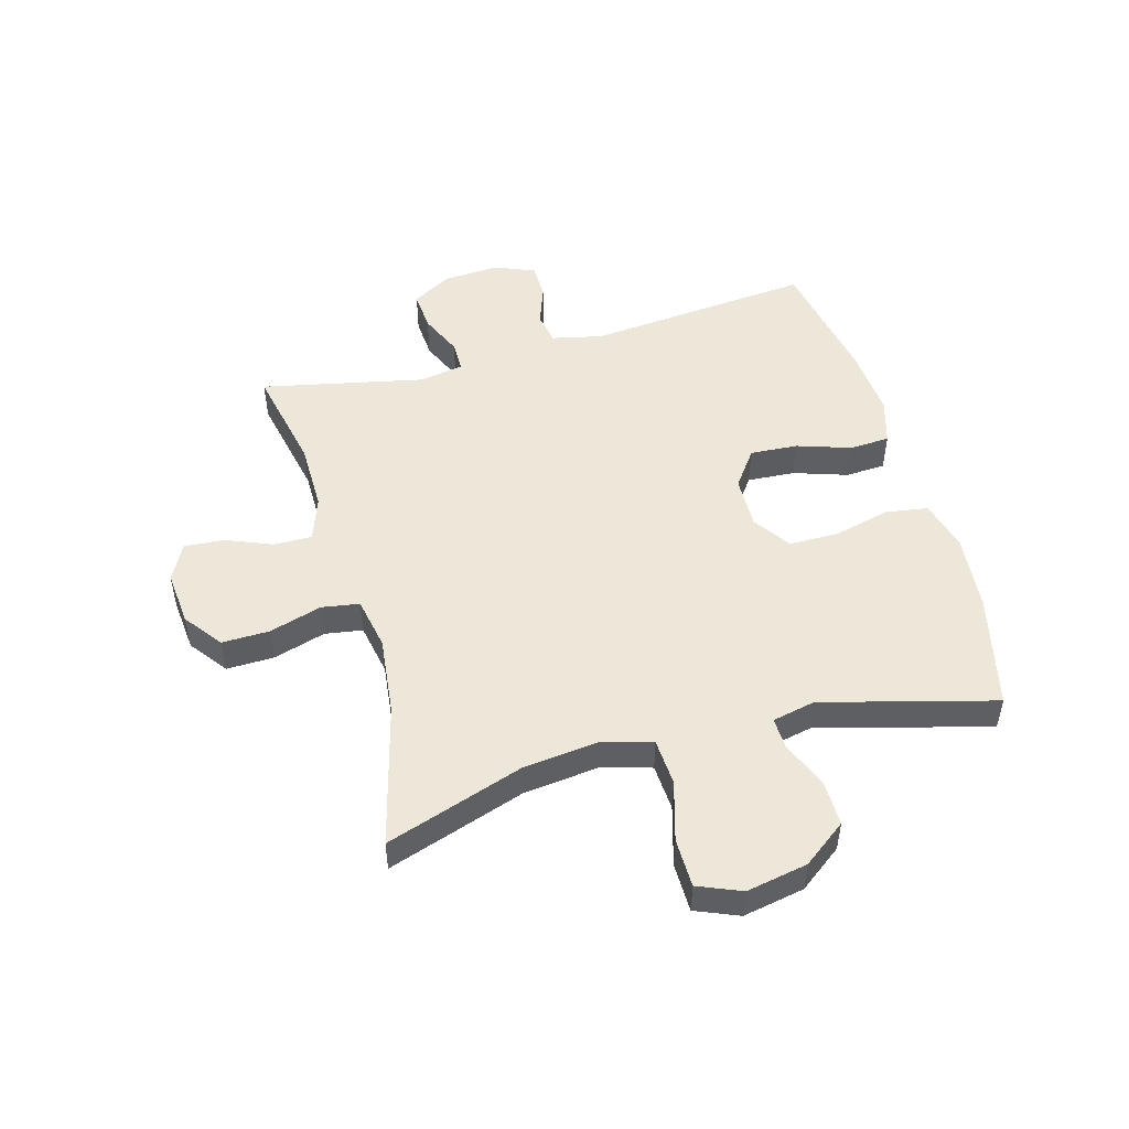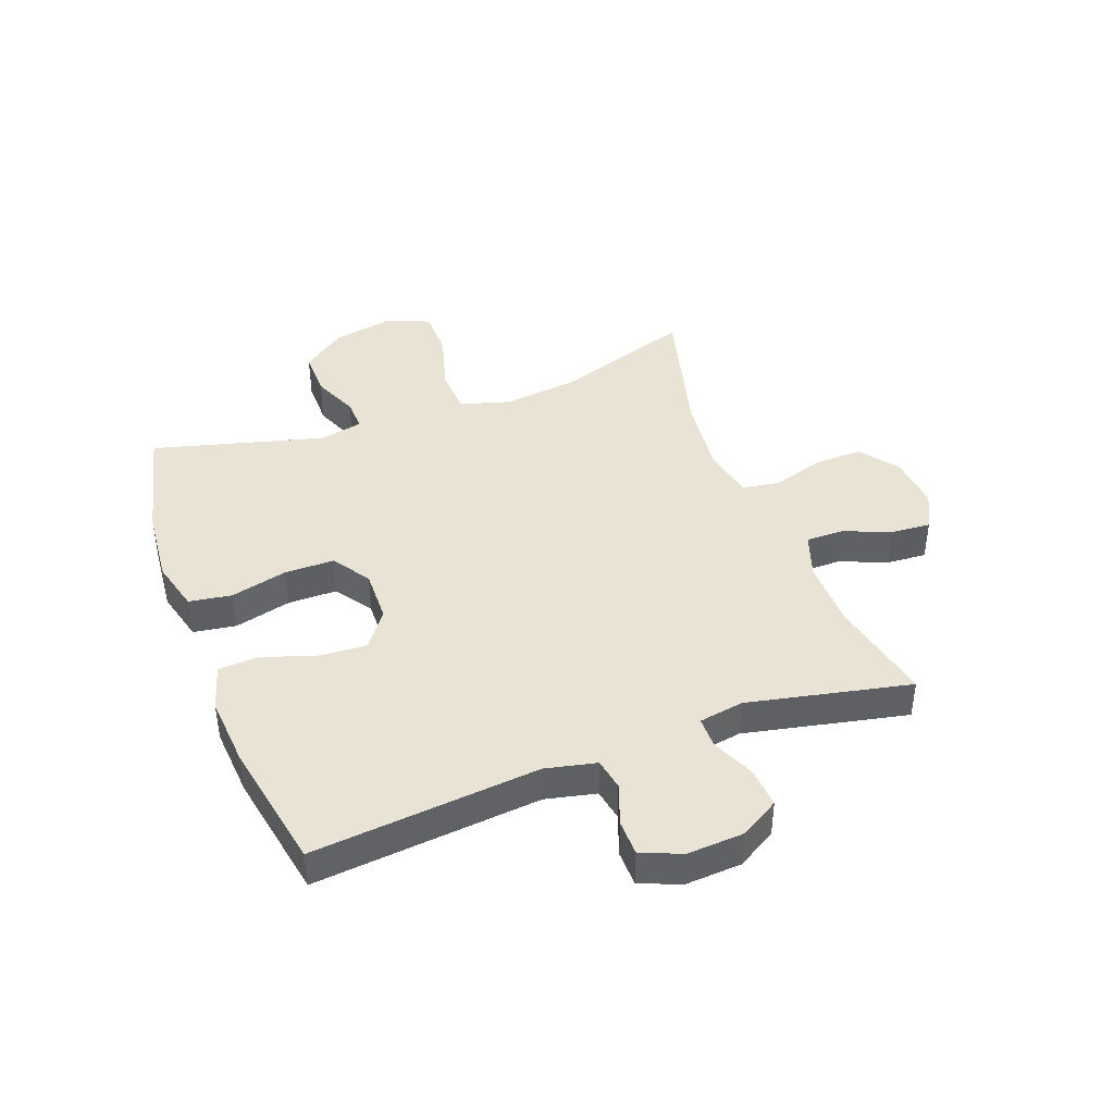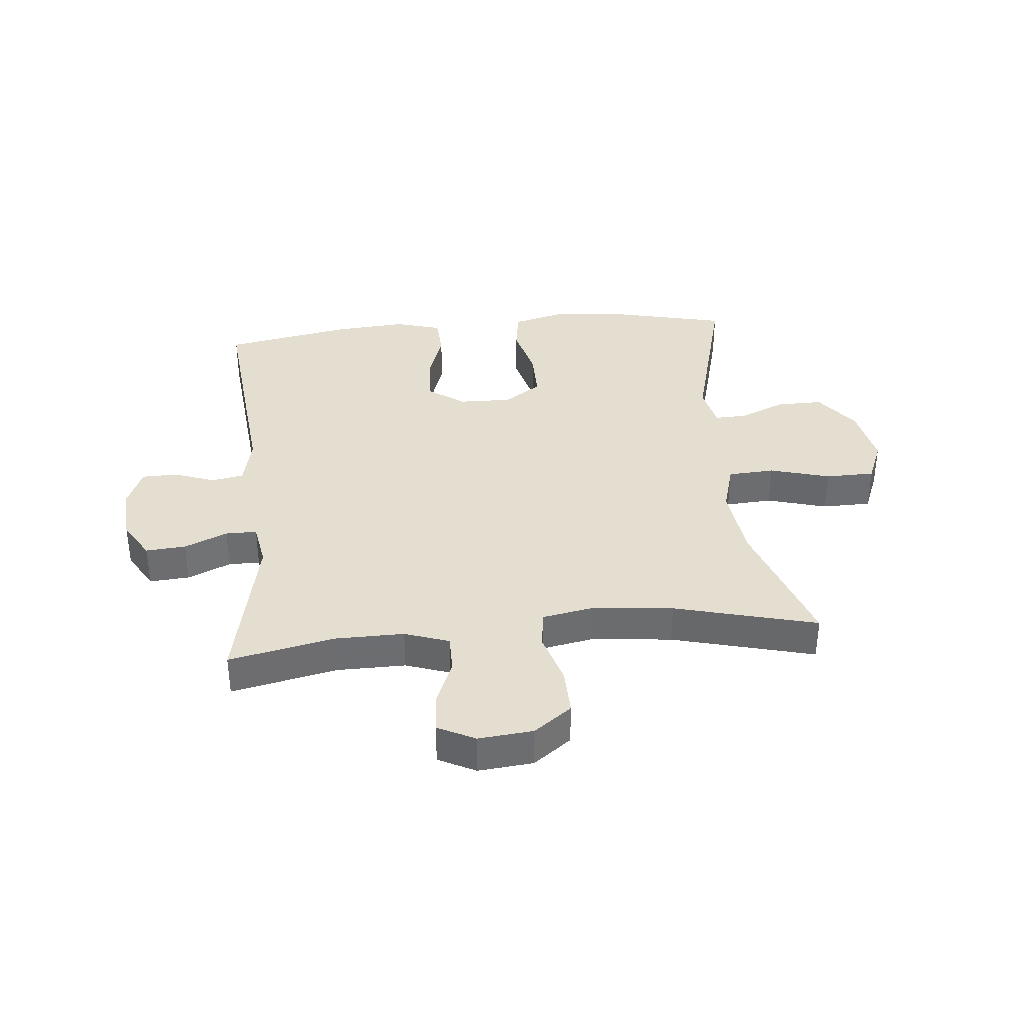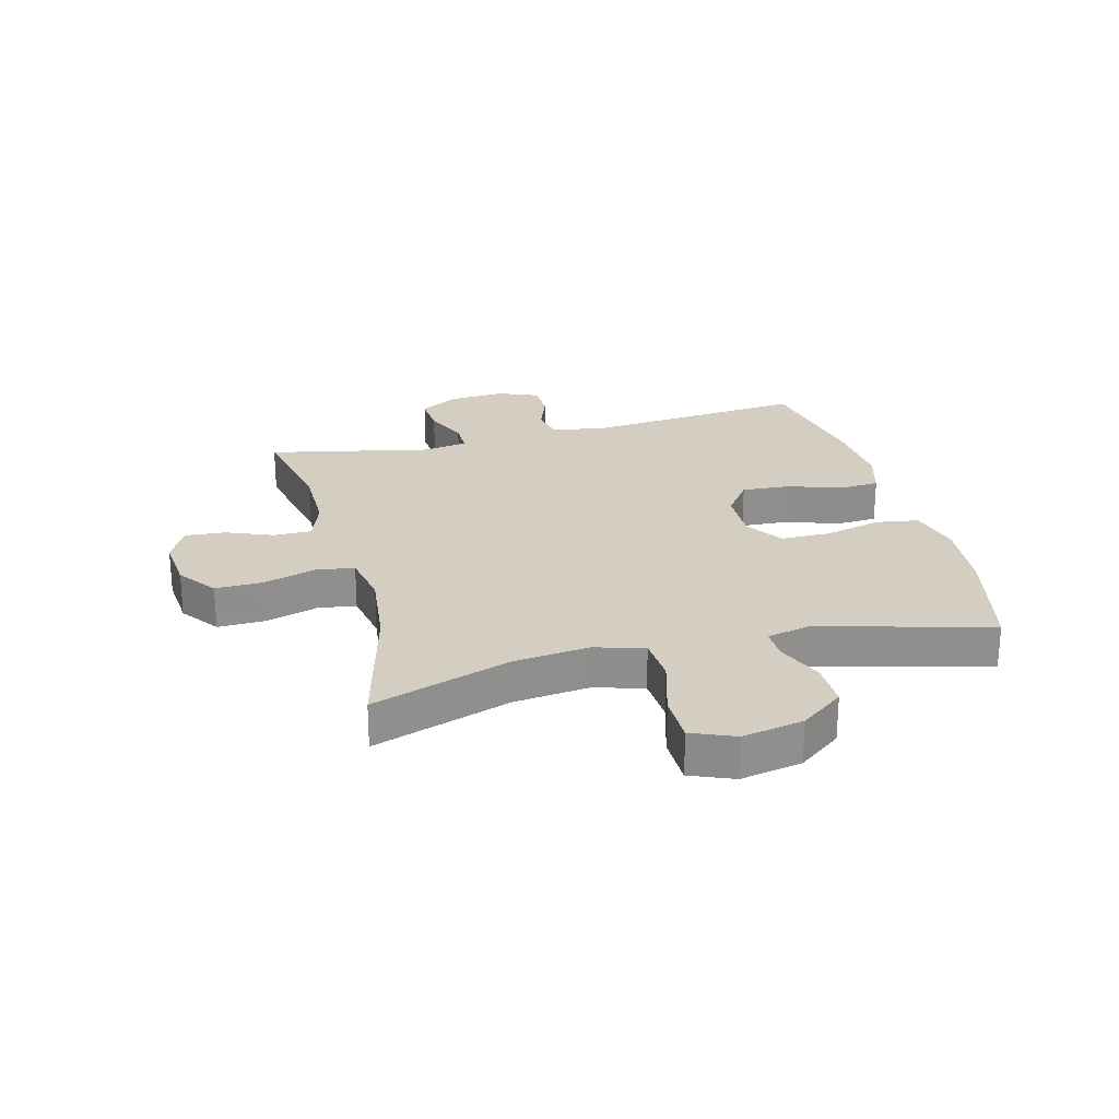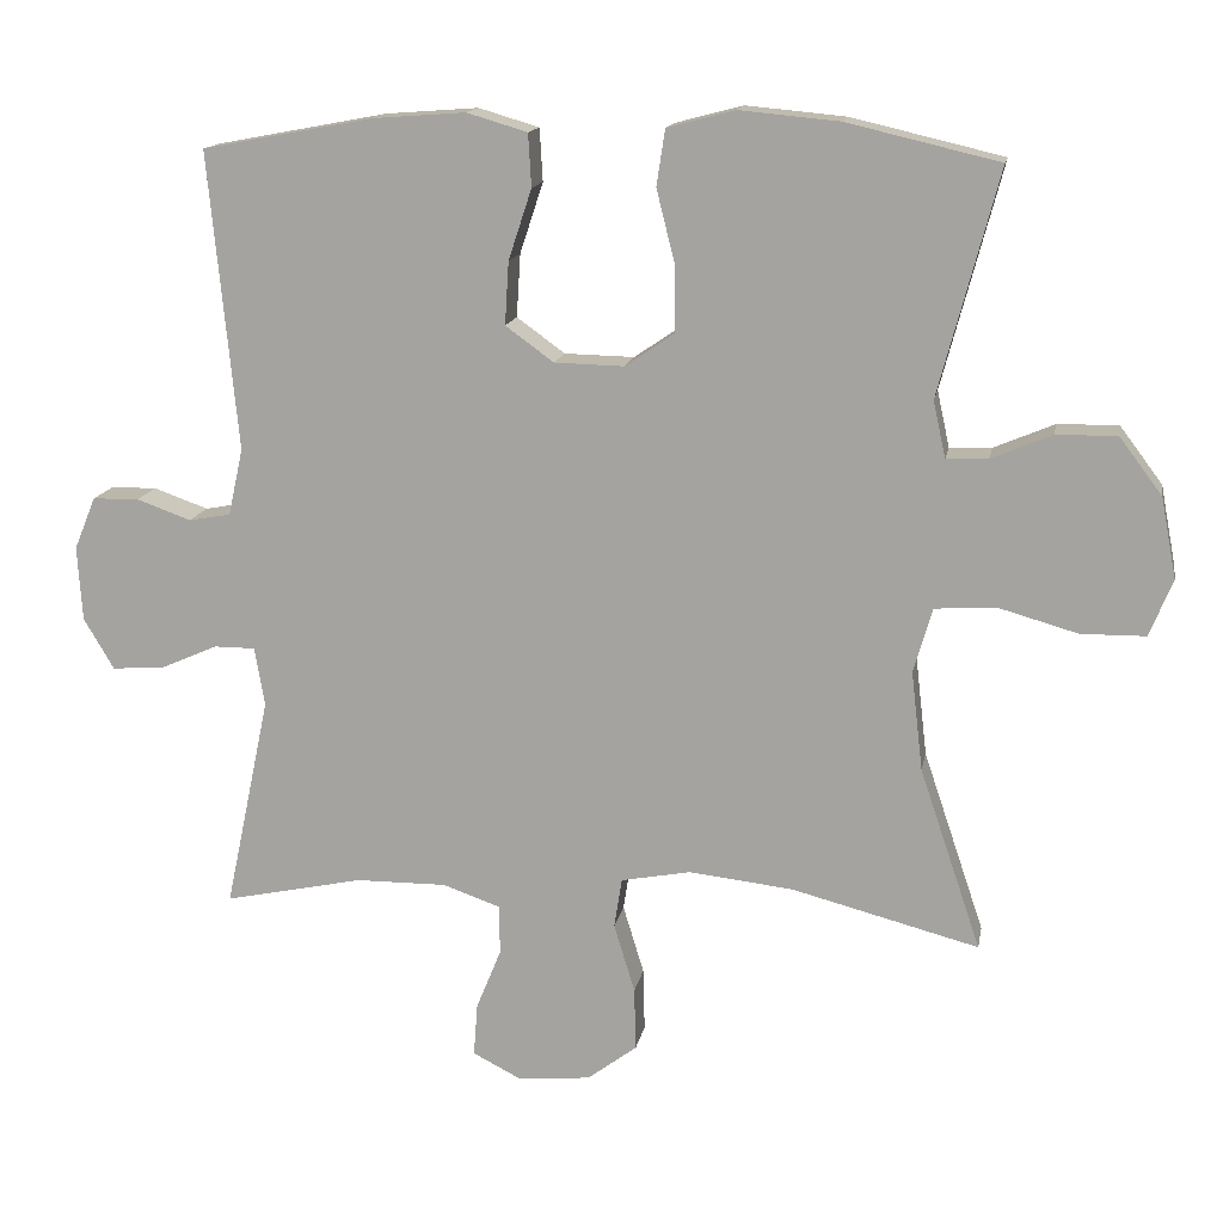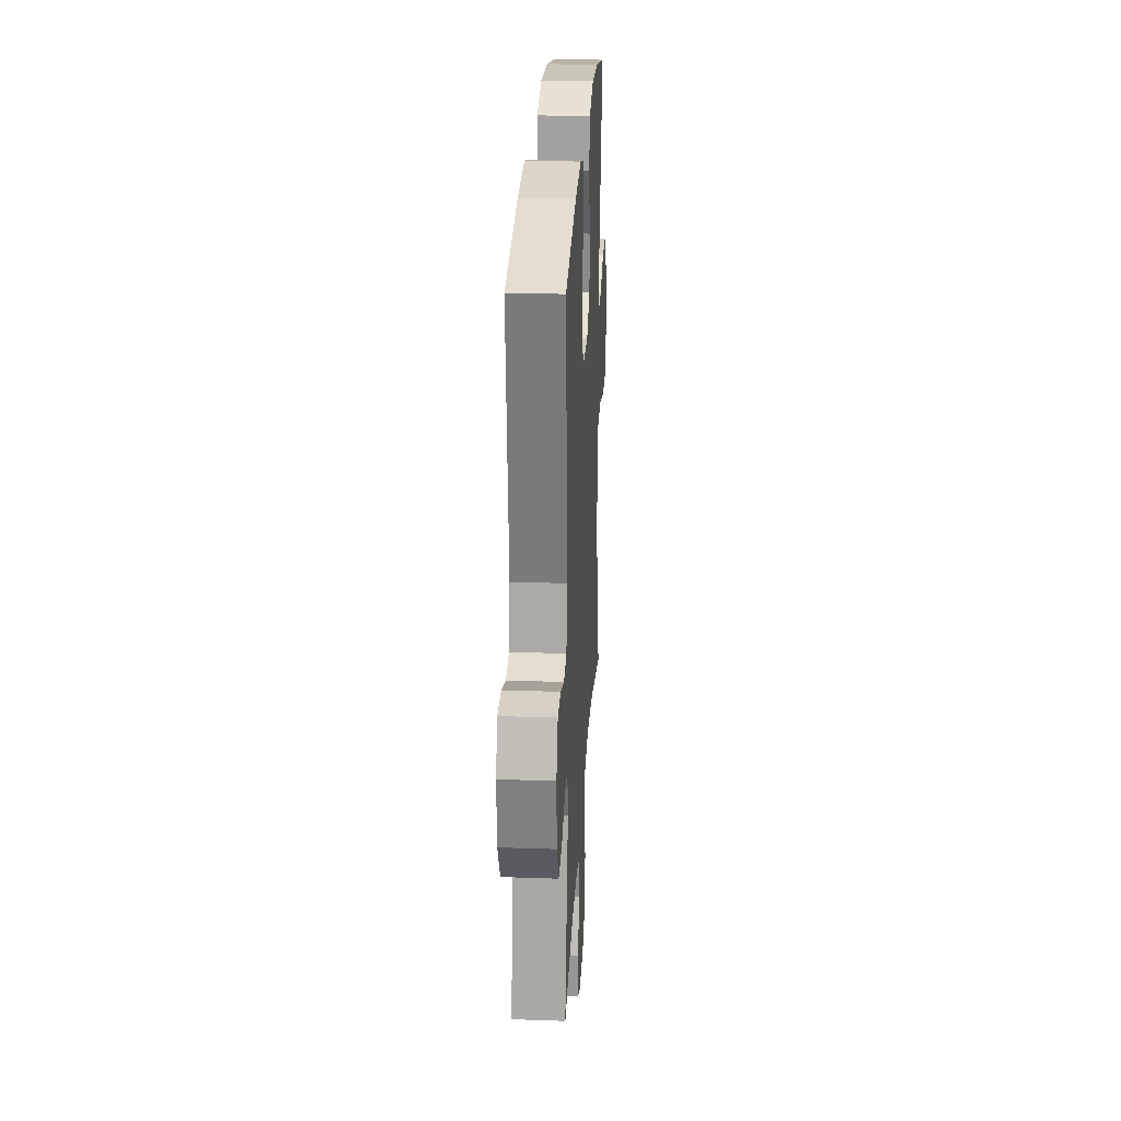
<metadata>
{"format":"obj","ext":"obj","renderer":"f3d","projection":"perspective","resolution":1024,"background":"white","views":[{"elev":49.9,"azim":-105.5,"up":"+Y"},{"elev":42.1,"azim":69.6,"up":"+Y"},{"elev":36.4,"azim":174.5,"up":"+Y"},{"elev":25.1,"azim":-104.5,"up":"+Y"},{"elev":14.6,"azim":-169.7,"up":"+Z"},{"elev":25.9,"azim":93.2,"up":"+Z"}]}
</metadata>
<code>
v -0.5 0.07 -0.5
v -0.421 0.07 -0.266
v -0.406 0.07 -0.138
v -0.43 0.07 -0.054
v -0.509 0.07 -0.049
v -0.611 0.07 -0.078
v -0.694 0.07 -0.077
v -0.724 0.07 -0.004
v -0.704 0.07 0.1
v -0.649 0.07 0.173
v -0.571 0.07 0.172
v -0.493 0.07 0.139
v -0.439 0.07 0.137
v -0.423 0.07 0.21
v -0.5 0.07 0.5
v -0.304 0.07 0.546
v -0.175 0.07 0.558
v -0.088 0.07 0.535
v -0.077 0.07 0.463
v -0.101 0.07 0.367
v -0.101 0.07 0.283
v -0.038 0.07 0.24
v 0.052 0.07 0.242
v 0.114 0.07 0.287
v 0.109 0.07 0.368
v 0.079 0.07 0.459
v 0.083 0.07 0.527
v 0.161 0.07 0.55
v 0.281 0.07 0.541
v 0.5 0.07 0.5
v 0.463 0.07 0.116
v 0.482 0.07 0.03
v 0.536 0.07 0.02
v 0.606 0.07 0.045
v 0.666 0.07 0.044
v 0.694 0.07 -0.024
v 0.688 0.07 -0.12
v 0.649 0.07 -0.186
v 0.581 0.07 -0.181
v 0.508 0.07 -0.149
v 0.455 0.07 -0.149
v 0.442 0.07 -0.225
v 0.5 0.07 -0.5
v 0.321 0.07 -0.462
v 0.204 0.07 -0.461
v 0.129 0.07 -0.487
v 0.129 0.07 -0.551
v 0.161 0.07 -0.63
v 0.166 0.07 -0.698
v 0.103 0.07 -0.73
v 0.01 0.07 -0.721
v -0.054 0.07 -0.673
v -0.052 0.07 -0.592
v -0.025 0.07 -0.503
v -0.035 0.07 -0.439
v -0.125 0.07 -0.422
v -0.259 0.07 -0.437
v -0.5 0 -0.5
v -0.421 0 -0.266
v -0.406 0 -0.138
v -0.43 0 -0.054
v -0.509 0 -0.049
v -0.611 0 -0.078
v -0.694 0 -0.077
v -0.724 0 -0.004
v -0.704 0 0.1
v -0.649 0 0.173
v -0.571 0 0.172
v -0.493 0 0.139
v -0.439 0 0.137
v -0.423 0 0.21
v -0.5 0 0.5
v -0.304 0 0.546
v -0.175 0 0.558
v -0.088 0 0.535
v -0.077 0 0.463
v -0.101 0 0.367
v -0.101 0 0.283
v -0.038 0 0.24
v 0.052 0 0.242
v 0.114 0 0.287
v 0.109 0 0.368
v 0.079 0 0.459
v 0.083 0 0.527
v 0.161 0 0.55
v 0.281 0 0.541
v 0.5 0 0.5
v 0.463 0 0.116
v 0.482 0 0.03
v 0.536 0 0.02
v 0.606 0 0.045
v 0.666 0 0.044
v 0.694 0 -0.024
v 0.688 0 -0.12
v 0.649 0 -0.186
v 0.581 0 -0.181
v 0.508 0 -0.149
v 0.455 0 -0.149
v 0.442 0 -0.225
v 0.5 0 -0.5
v 0.321 0 -0.462
v 0.204 0 -0.461
v 0.129 0 -0.487
v 0.129 0 -0.551
v 0.161 0 -0.63
v 0.166 0 -0.698
v 0.103 0 -0.73
v 0.01 0 -0.721
v -0.054 0 -0.673
v -0.052 0 -0.592
v -0.025 0 -0.503
v -0.035 0 -0.439
v -0.125 0 -0.422
v -0.259 0 -0.437
f 51 52 53 54
f 51 54 55
f 50 51 55
f 47 48 49 50
f 46 47 50 55
f 45 46 55
f 44 45 55 56
f 42 43 44
f 41 42 44 56
f 37 38 39 40
f 37 40 41
f 36 37 41
f 33 34 35 36
f 32 33 36 41
f 31 32 41 56
f 25 26 27 28
f 24 25 28 29
f 17 18 19 20
f 17 20 21
f 14 15 16 17
f 13 14 17 21
f 9 10 11 12
f 9 12 13
f 8 9 13
f 5 6 7 8
f 4 5 8 13
f 3 4 13 21
f 57 1 2
f 24 29 30 31
f 23 24 31 56
f 22 23 56 57
f 21 22 57
f 2 3 21 57
f 111 110 109 108
f 112 111 108
f 112 108 107
f 107 106 105 104
f 112 107 104 103
f 112 103 102
f 113 112 102 101
f 101 100 99
f 113 101 99 98
f 97 96 95 94
f 98 97 94
f 98 94 93
f 93 92 91 90
f 98 93 90 89
f 113 98 89 88
f 85 84 83 82
f 86 85 82 81
f 77 76 75 74
f 78 77 74
f 74 73 72 71
f 78 74 71 70
f 69 68 67 66
f 70 69 66
f 70 66 65
f 65 64 63 62
f 70 65 62 61
f 78 70 61 60
f 59 58 114
f 88 87 86 81
f 113 88 81 80
f 114 113 80 79
f 114 79 78
f 114 78 60 59
f 1 58 59 2
f 2 59 60 3
f 3 60 61 4
f 4 61 62 5
f 5 62 63 6
f 6 63 64 7
f 7 64 65 8
f 8 65 66 9
f 9 66 67 10
f 10 67 68 11
f 11 68 69 12
f 12 69 70 13
f 13 70 71 14
f 14 71 72 15
f 15 72 73 16
f 16 73 74 17
f 17 74 75 18
f 18 75 76 19
f 19 76 77 20
f 20 77 78 21
f 21 78 79 22
f 22 79 80 23
f 23 80 81 24
f 24 81 82 25
f 25 82 83 26
f 26 83 84 27
f 27 84 85 28
f 28 85 86 29
f 29 86 87 30
f 30 87 88 31
f 31 88 89 32
f 32 89 90 33
f 33 90 91 34
f 34 91 92 35
f 35 92 93 36
f 36 93 94 37
f 37 94 95 38
f 38 95 96 39
f 39 96 97 40
f 40 97 98 41
f 41 98 99 42
f 42 99 100 43
f 43 100 101 44
f 44 101 102 45
f 45 102 103 46
f 46 103 104 47
f 47 104 105 48
f 48 105 106 49
f 49 106 107 50
f 50 107 108 51
f 51 108 109 52
f 52 109 110 53
f 53 110 111 54
f 54 111 112 55
f 55 112 113 56
f 56 113 114 57
f 57 114 58 1

</code>
